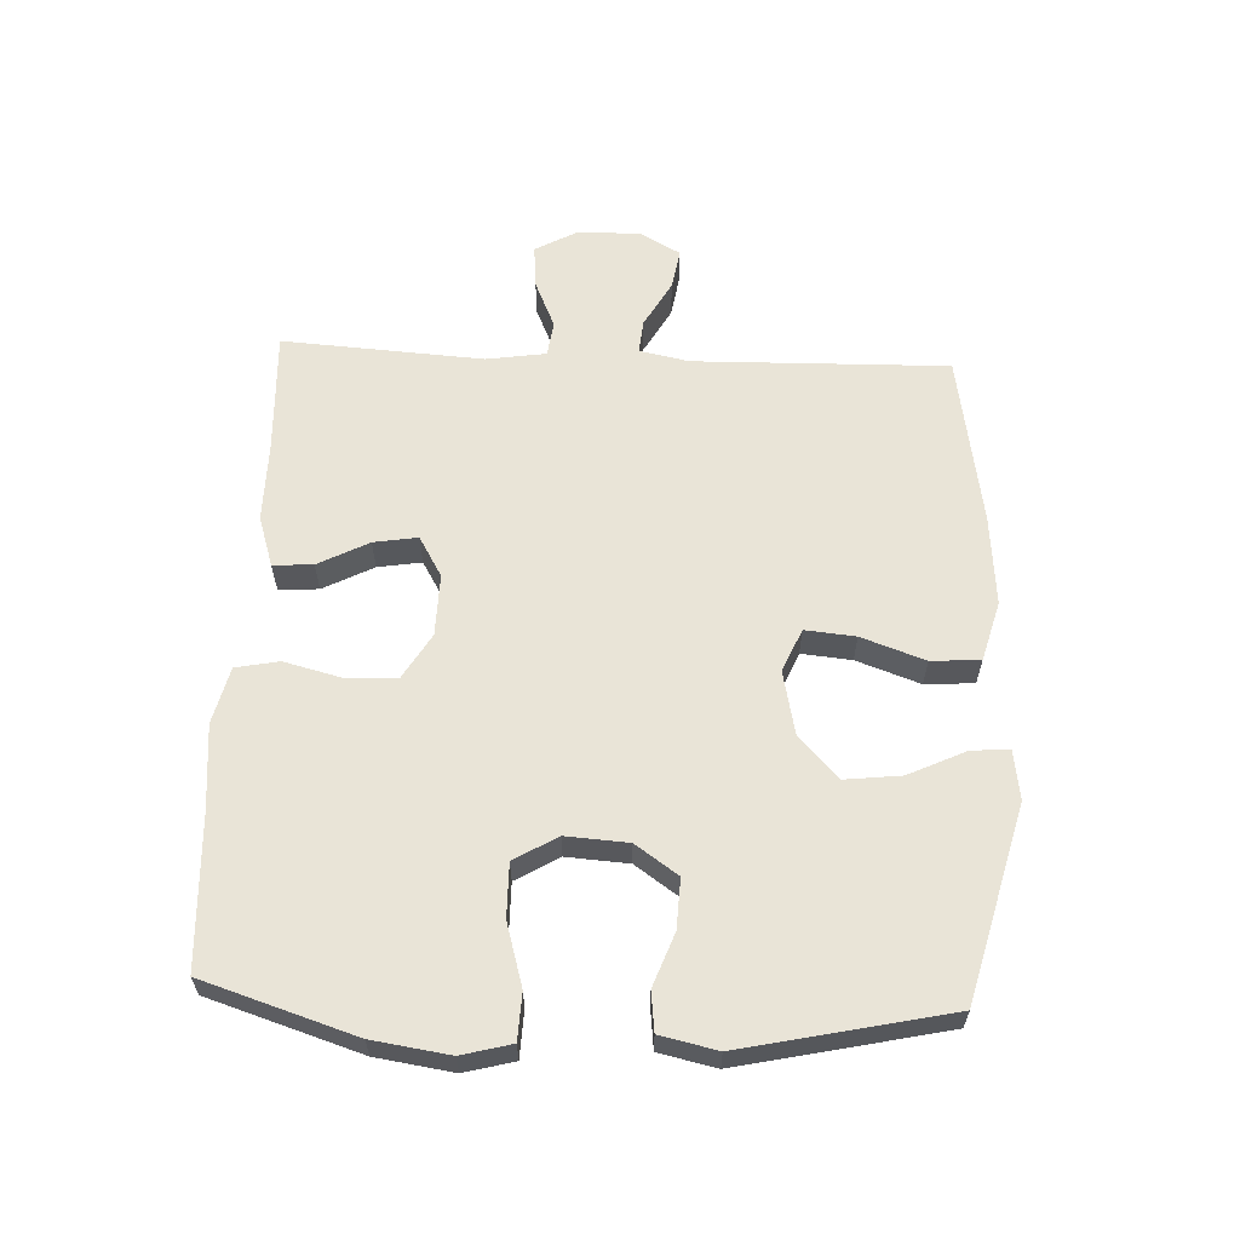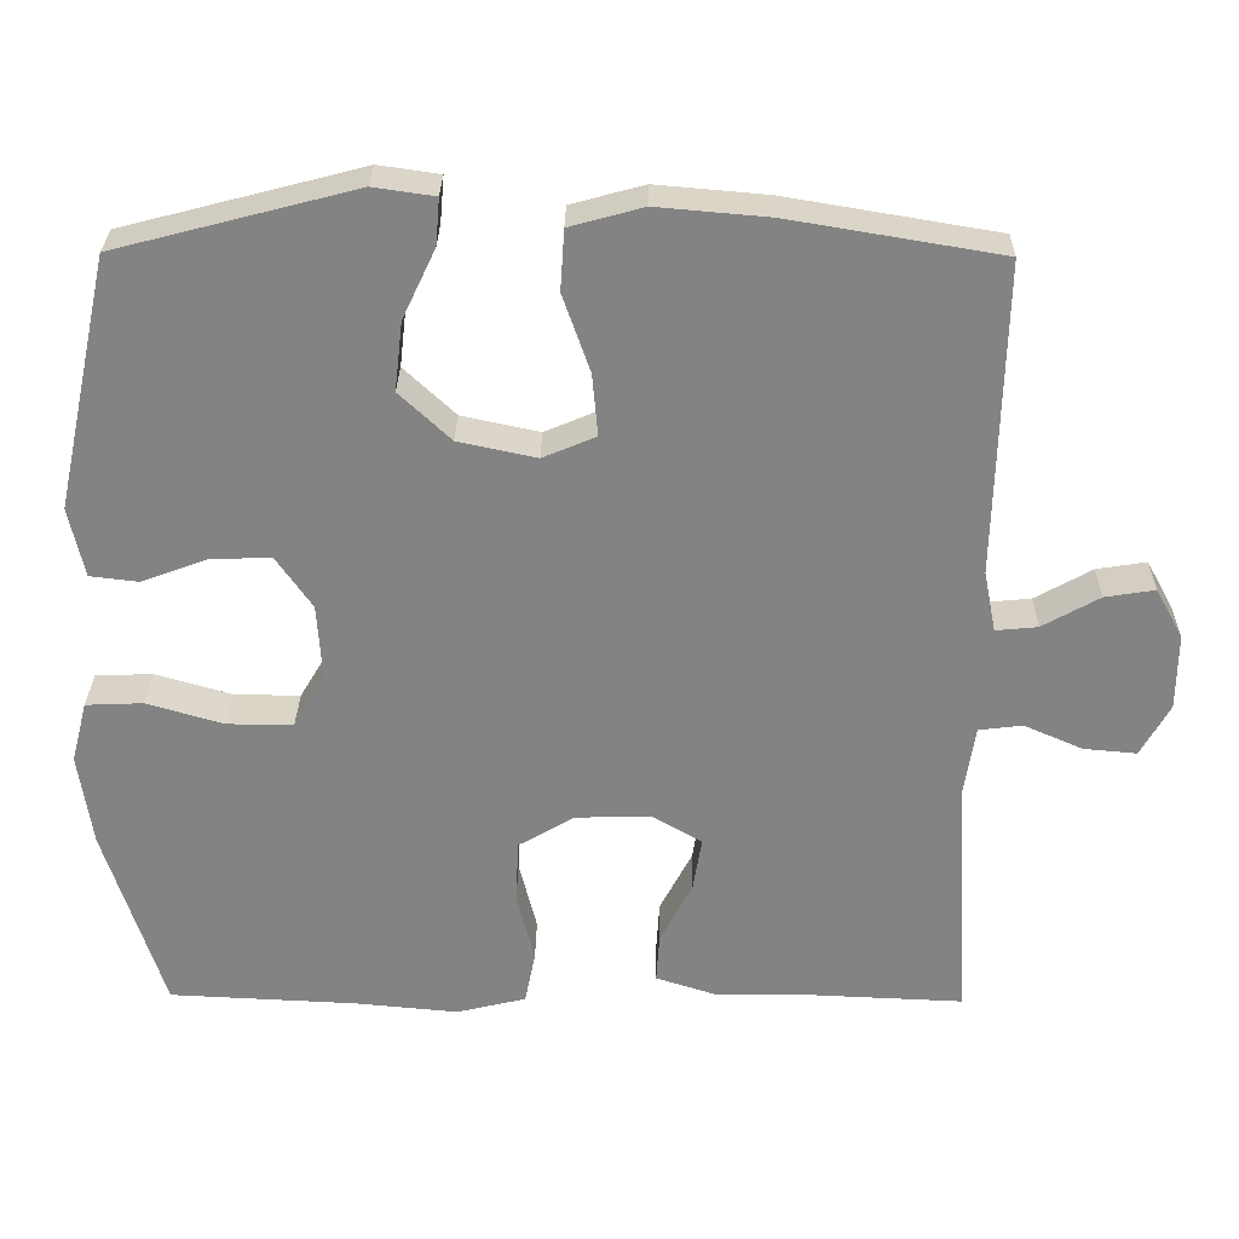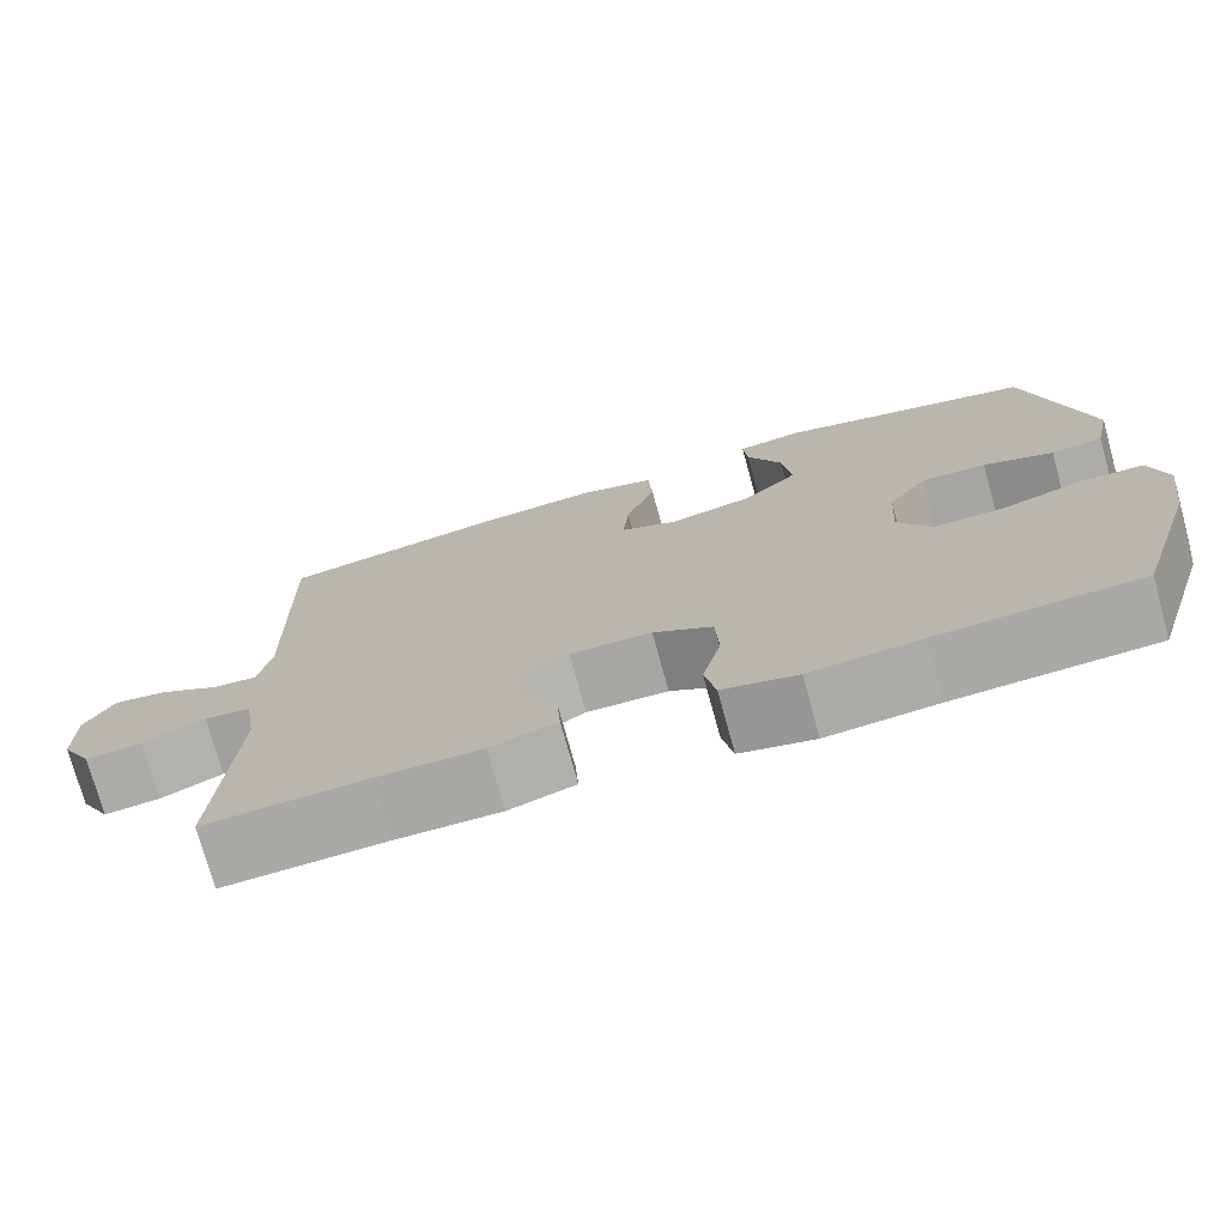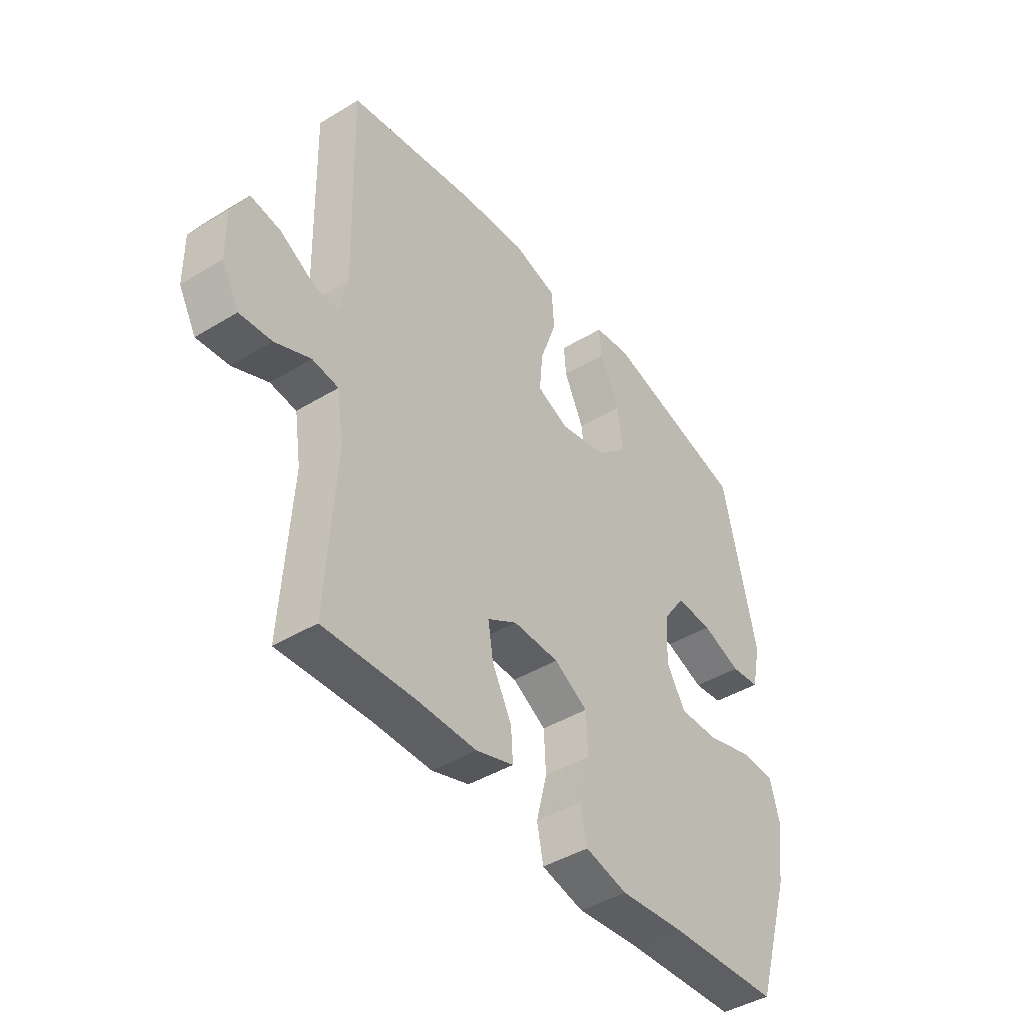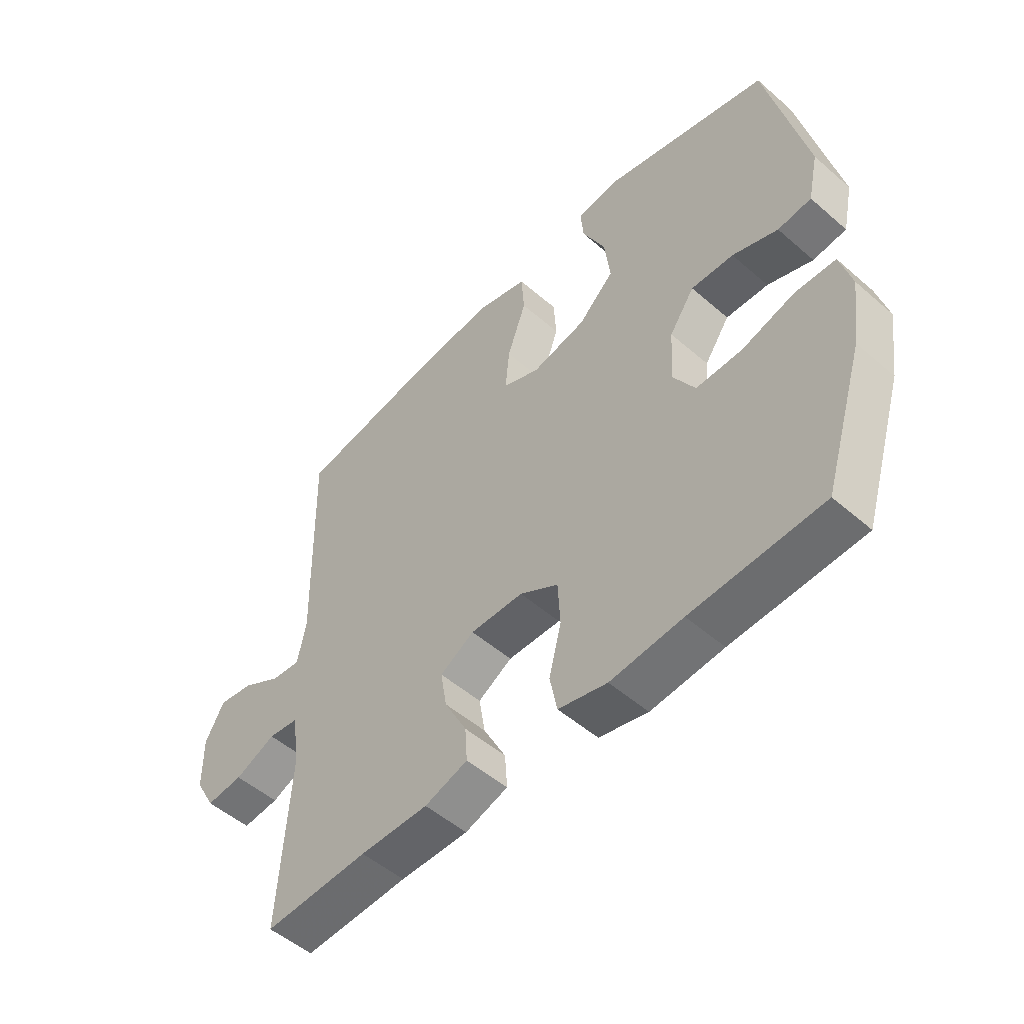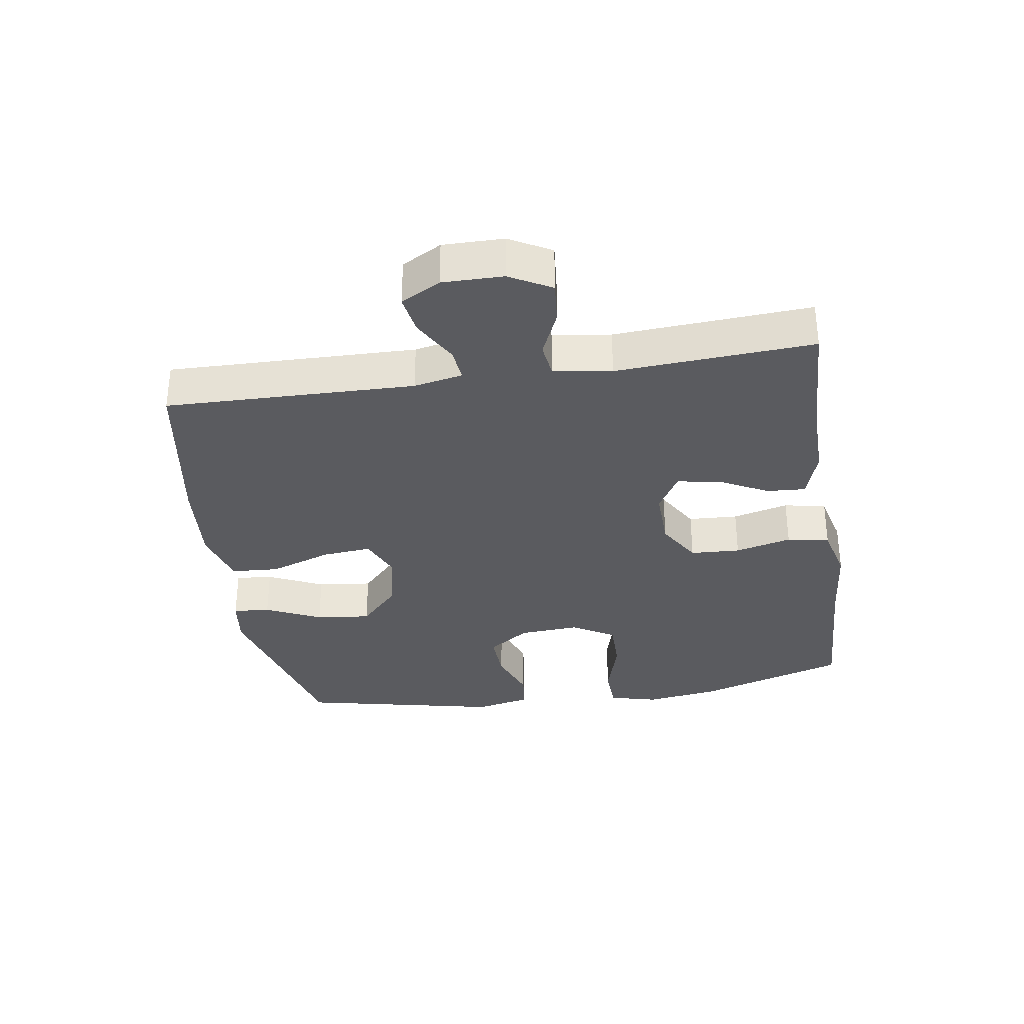
<metadata>
{"format":"obj","ext":"obj","renderer":"f3d","projection":"perspective","resolution":1024,"background":"white","views":[{"elev":61.1,"azim":-87.4,"up":"+Y"},{"elev":28.8,"azim":0.8,"up":"+Z"},{"elev":-74.6,"azim":-164.6,"up":"+Z"},{"elev":-43.3,"azim":125.8,"up":"+Z"},{"elev":-51.7,"azim":-133.2,"up":"+Z"},{"elev":-33.1,"azim":98.9,"up":"+Y"}]}
</metadata>
<code>
v 0.5 0.07 0.5
v 0.491 0.07 0.111
v 0.506 0.07 0.035
v 0.558 0.07 0.04
v 0.629 0.07 0.08
v 0.691 0.07 0.09
v 0.725 0.07 0.028
v 0.724 0.07 -0.067
v 0.688 0.07 -0.132
v 0.622 0.07 -0.126
v 0.549 0.07 -0.094
v 0.495 0.07 -0.101
v 0.481 0.07 -0.192
v 0.5 0.07 -0.5
v 0.313 0.07 -0.492
v 0.191 0.07 -0.493
v 0.114 0.07 -0.468
v 0.118 0.07 -0.407
v 0.158 0.07 -0.33
v 0.169 0.07 -0.263
v 0.108 0.07 -0.227
v 0.013 0.07 -0.229
v -0.056 0.07 -0.27
v -0.06 0.07 -0.348
v -0.038 0.07 -0.436
v -0.051 0.07 -0.502
v -0.138 0.07 -0.523
v -0.267 0.07 -0.511
v -0.5 0.07 -0.5
v -0.573 0.07 -0.268
v -0.59 0.07 -0.151
v -0.57 0.07 -0.075
v -0.499 0.07 -0.072
v -0.403 0.07 -0.1
v -0.321 0.07 -0.101
v -0.282 0.07 -0.035
v -0.288 0.07 0.06
v -0.333 0.07 0.125
v -0.409 0.07 0.122
v -0.49 0.07 0.092
v -0.55 0.07 0.099
v -0.569 0.07 0.186
v -0.5 0.07 0.5
v -0.203 0.07 0.577
v -0.127 0.07 0.566
v -0.132 0.07 0.508
v -0.173 0.07 0.421
v -0.183 0.07 0.335
v -0.119 0.07 0.275
v -0.022 0.07 0.254
v 0.044 0.07 0.282
v 0.037 0.07 0.359
v 0.003 0.07 0.456
v 0.008 0.07 0.531
v 0.099 0.07 0.556
v 0.237 0.07 0.544
v 0.5 0 0.5
v 0.491 0 0.111
v 0.506 0 0.035
v 0.558 0 0.04
v 0.629 0 0.08
v 0.691 0 0.09
v 0.725 0 0.028
v 0.724 0 -0.067
v 0.688 0 -0.132
v 0.622 0 -0.126
v 0.549 0 -0.094
v 0.495 0 -0.101
v 0.481 0 -0.192
v 0.5 0 -0.5
v 0.313 0 -0.492
v 0.191 0 -0.493
v 0.114 0 -0.468
v 0.118 0 -0.407
v 0.158 0 -0.33
v 0.169 0 -0.263
v 0.108 0 -0.227
v 0.013 0 -0.229
v -0.056 0 -0.27
v -0.06 0 -0.348
v -0.038 0 -0.436
v -0.051 0 -0.502
v -0.138 0 -0.523
v -0.267 0 -0.511
v -0.5 0 -0.5
v -0.573 0 -0.268
v -0.59 0 -0.151
v -0.57 0 -0.075
v -0.499 0 -0.072
v -0.403 0 -0.1
v -0.321 0 -0.101
v -0.282 0 -0.035
v -0.288 0 0.06
v -0.333 0 0.125
v -0.409 0 0.122
v -0.49 0 0.092
v -0.55 0 0.099
v -0.569 0 0.186
v -0.5 0 0.5
v -0.203 0 0.577
v -0.127 0 0.566
v -0.132 0 0.508
v -0.173 0 0.421
v -0.183 0 0.335
v -0.119 0 0.275
v -0.022 0 0.254
v 0.044 0 0.282
v 0.037 0 0.359
v 0.003 0 0.456
v 0.008 0 0.531
v 0.099 0 0.556
v 0.237 0 0.544
f 55 56 1 2
f 52 53 54 55
f 51 52 55 2
f 50 51 2 3
f 49 50 3
f 44 45 46 47
f 44 47 48
f 43 44 48
f 42 43 48 49
f 39 40 41 42
f 38 39 42 49
f 31 32 33 34
f 31 34 35
f 28 29 30 31
f 28 31 35
f 27 28 35 36
f 24 25 26 27
f 23 24 27 36
f 16 17 18 19
f 15 16 19 20
f 13 14 15 20
f 12 13 20 21
f 8 9 10 11
f 8 11 12
f 7 8 12
f 4 5 6 7
f 3 4 7 12
f 37 38 49 3
f 22 23 36 37
f 21 22 37
f 3 12 21 37
f 58 57 112 111
f 111 110 109 108
f 58 111 108 107
f 59 58 107 106
f 59 106 105
f 103 102 101 100
f 104 103 100
f 104 100 99
f 105 104 99 98
f 98 97 96 95
f 105 98 95 94
f 90 89 88 87
f 91 90 87
f 87 86 85 84
f 91 87 84
f 92 91 84 83
f 83 82 81 80
f 92 83 80 79
f 75 74 73 72
f 76 75 72 71
f 76 71 70 69
f 77 76 69 68
f 67 66 65 64
f 68 67 64
f 68 64 63
f 63 62 61 60
f 68 63 60 59
f 59 105 94 93
f 93 92 79 78
f 93 78 77
f 93 77 68 59
f 1 57 58 2
f 2 58 59 3
f 3 59 60 4
f 4 60 61 5
f 5 61 62 6
f 6 62 63 7
f 7 63 64 8
f 8 64 65 9
f 9 65 66 10
f 10 66 67 11
f 11 67 68 12
f 12 68 69 13
f 13 69 70 14
f 14 70 71 15
f 15 71 72 16
f 16 72 73 17
f 17 73 74 18
f 18 74 75 19
f 19 75 76 20
f 20 76 77 21
f 21 77 78 22
f 22 78 79 23
f 23 79 80 24
f 24 80 81 25
f 25 81 82 26
f 26 82 83 27
f 27 83 84 28
f 28 84 85 29
f 29 85 86 30
f 30 86 87 31
f 31 87 88 32
f 32 88 89 33
f 33 89 90 34
f 34 90 91 35
f 35 91 92 36
f 36 92 93 37
f 37 93 94 38
f 38 94 95 39
f 39 95 96 40
f 40 96 97 41
f 41 97 98 42
f 42 98 99 43
f 43 99 100 44
f 44 100 101 45
f 45 101 102 46
f 46 102 103 47
f 47 103 104 48
f 48 104 105 49
f 49 105 106 50
f 50 106 107 51
f 51 107 108 52
f 52 108 109 53
f 53 109 110 54
f 54 110 111 55
f 55 111 112 56
f 56 112 57 1

</code>
